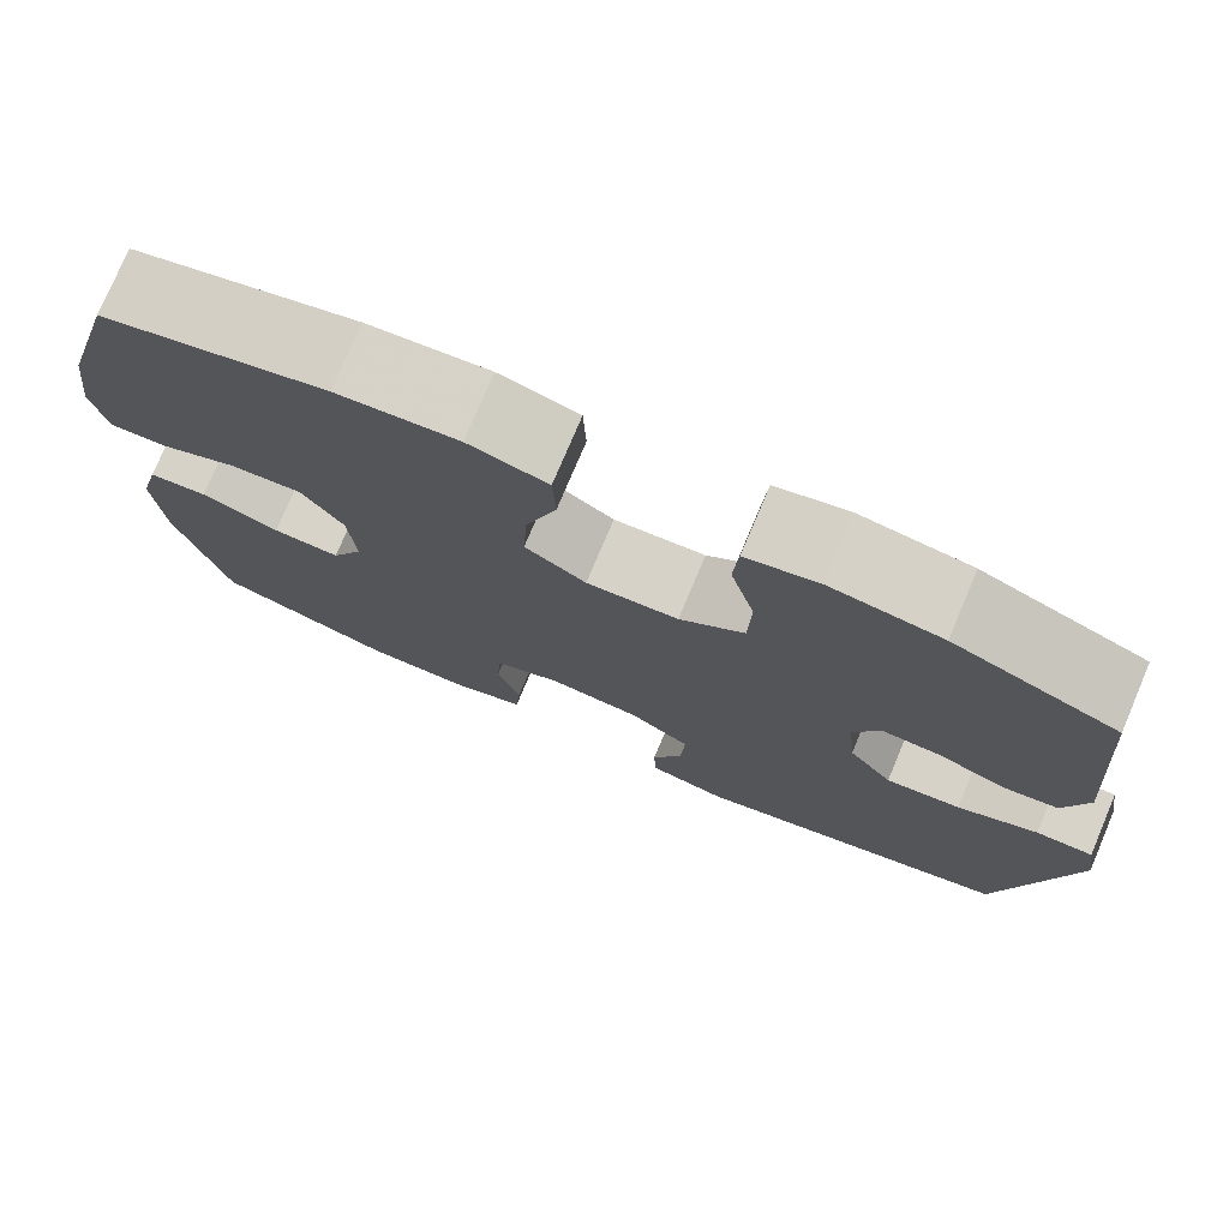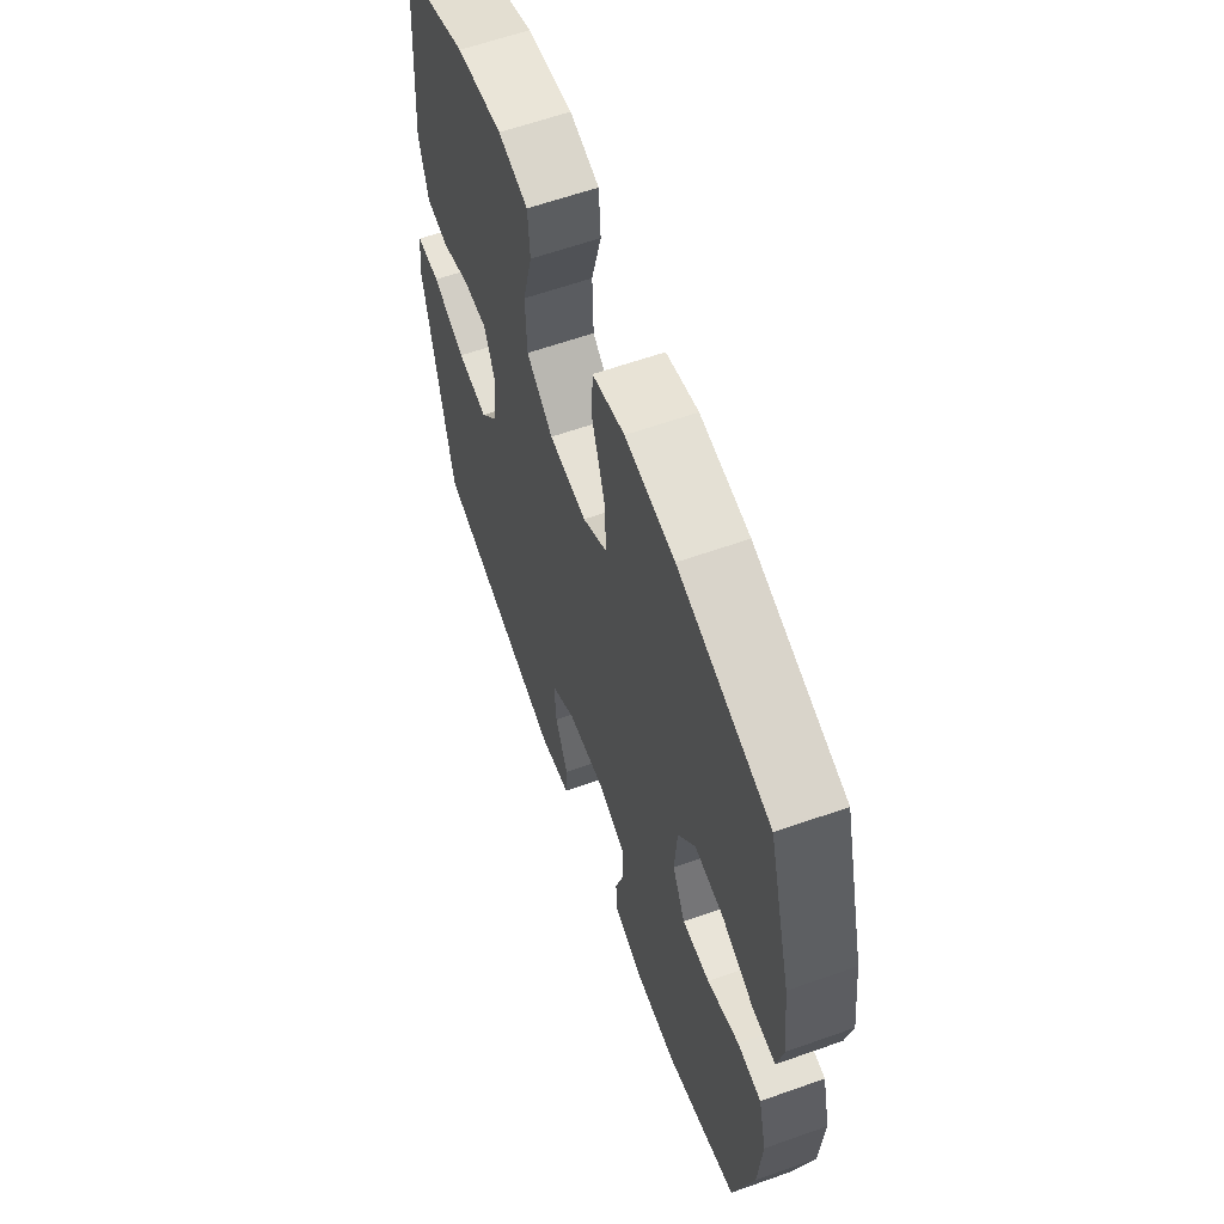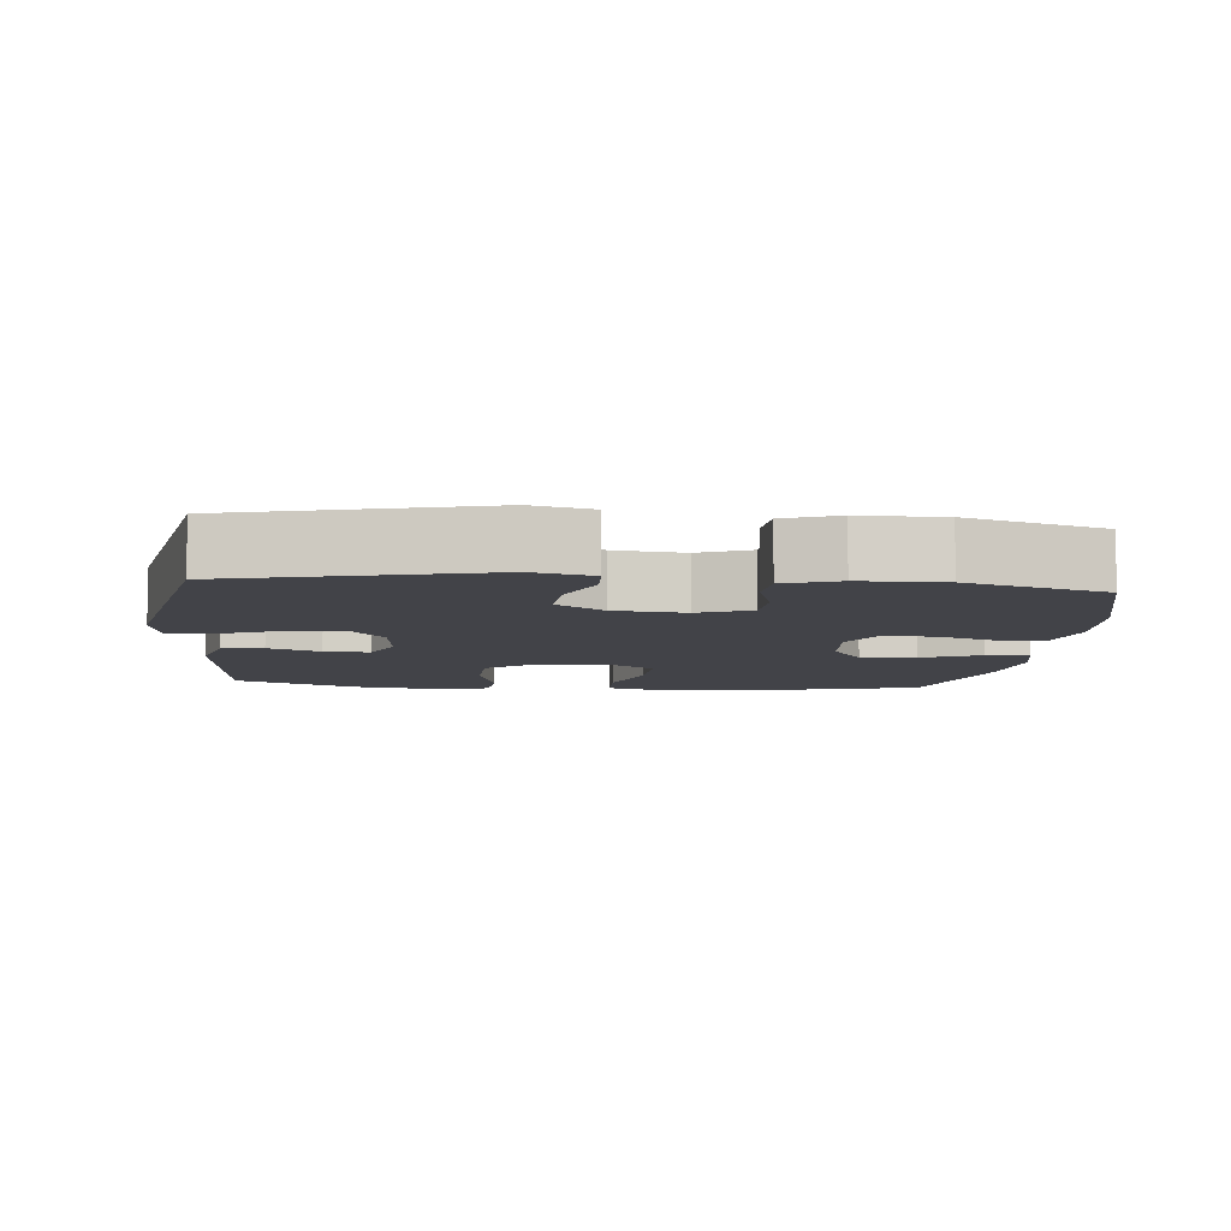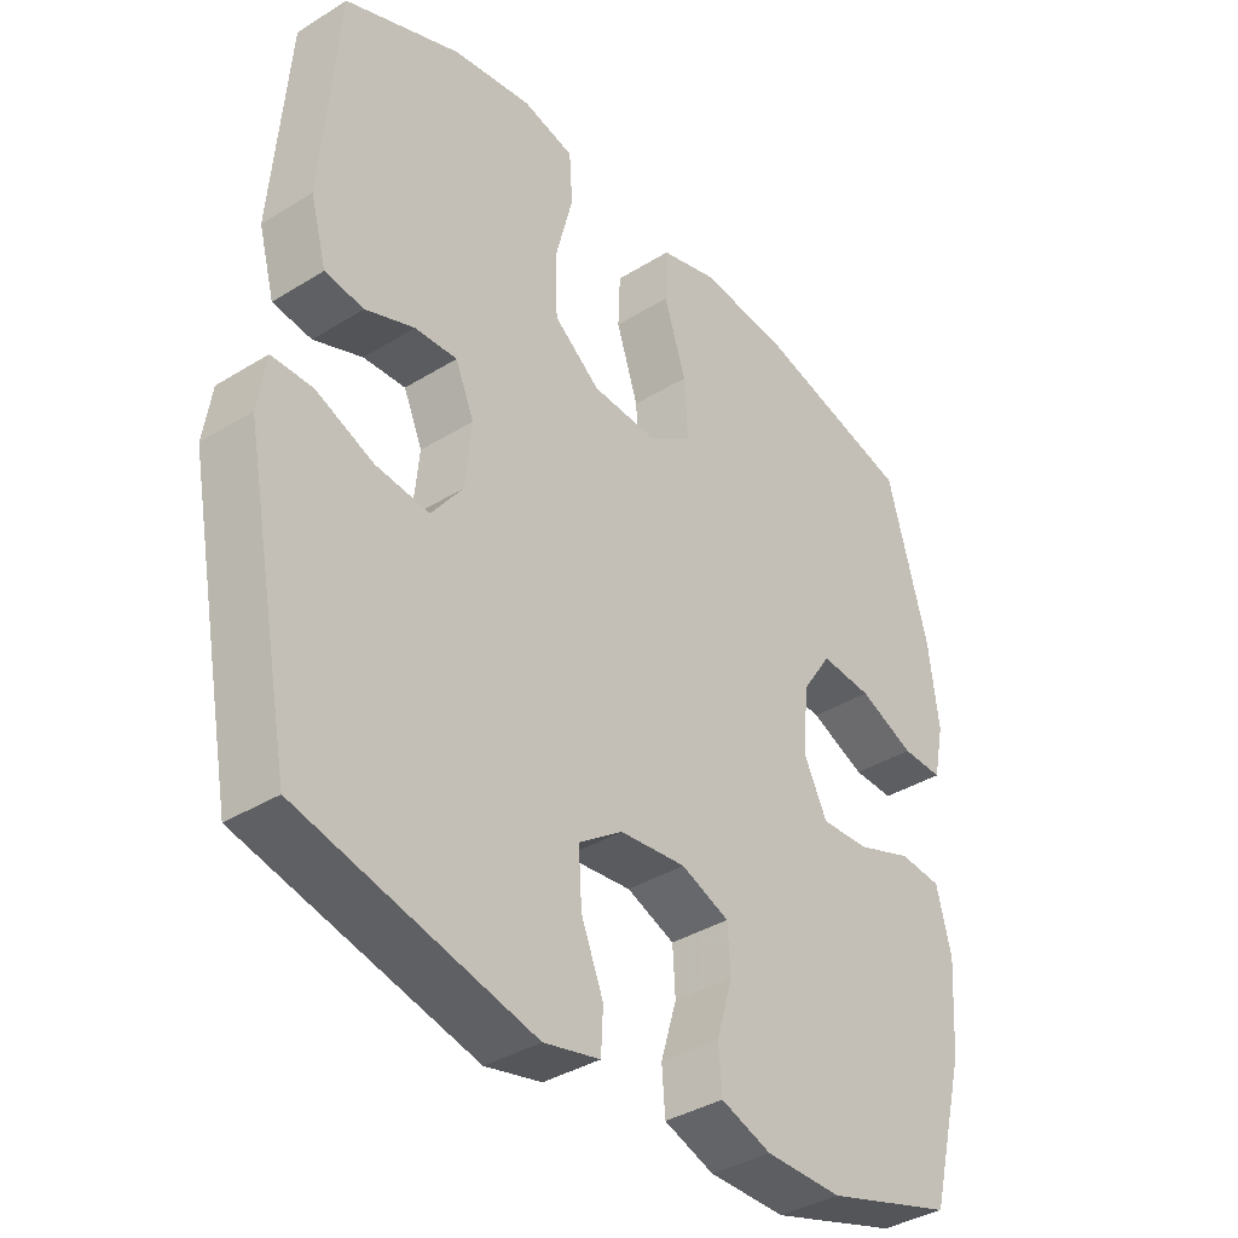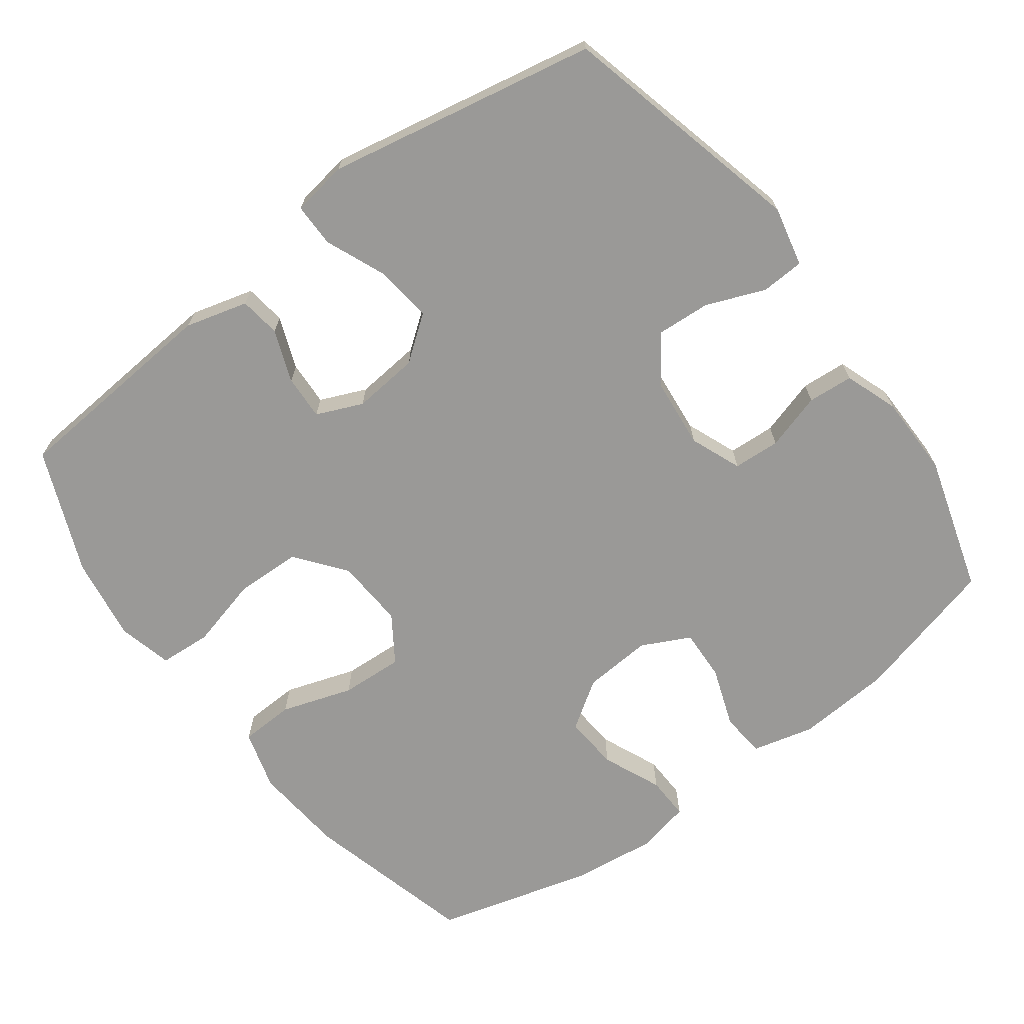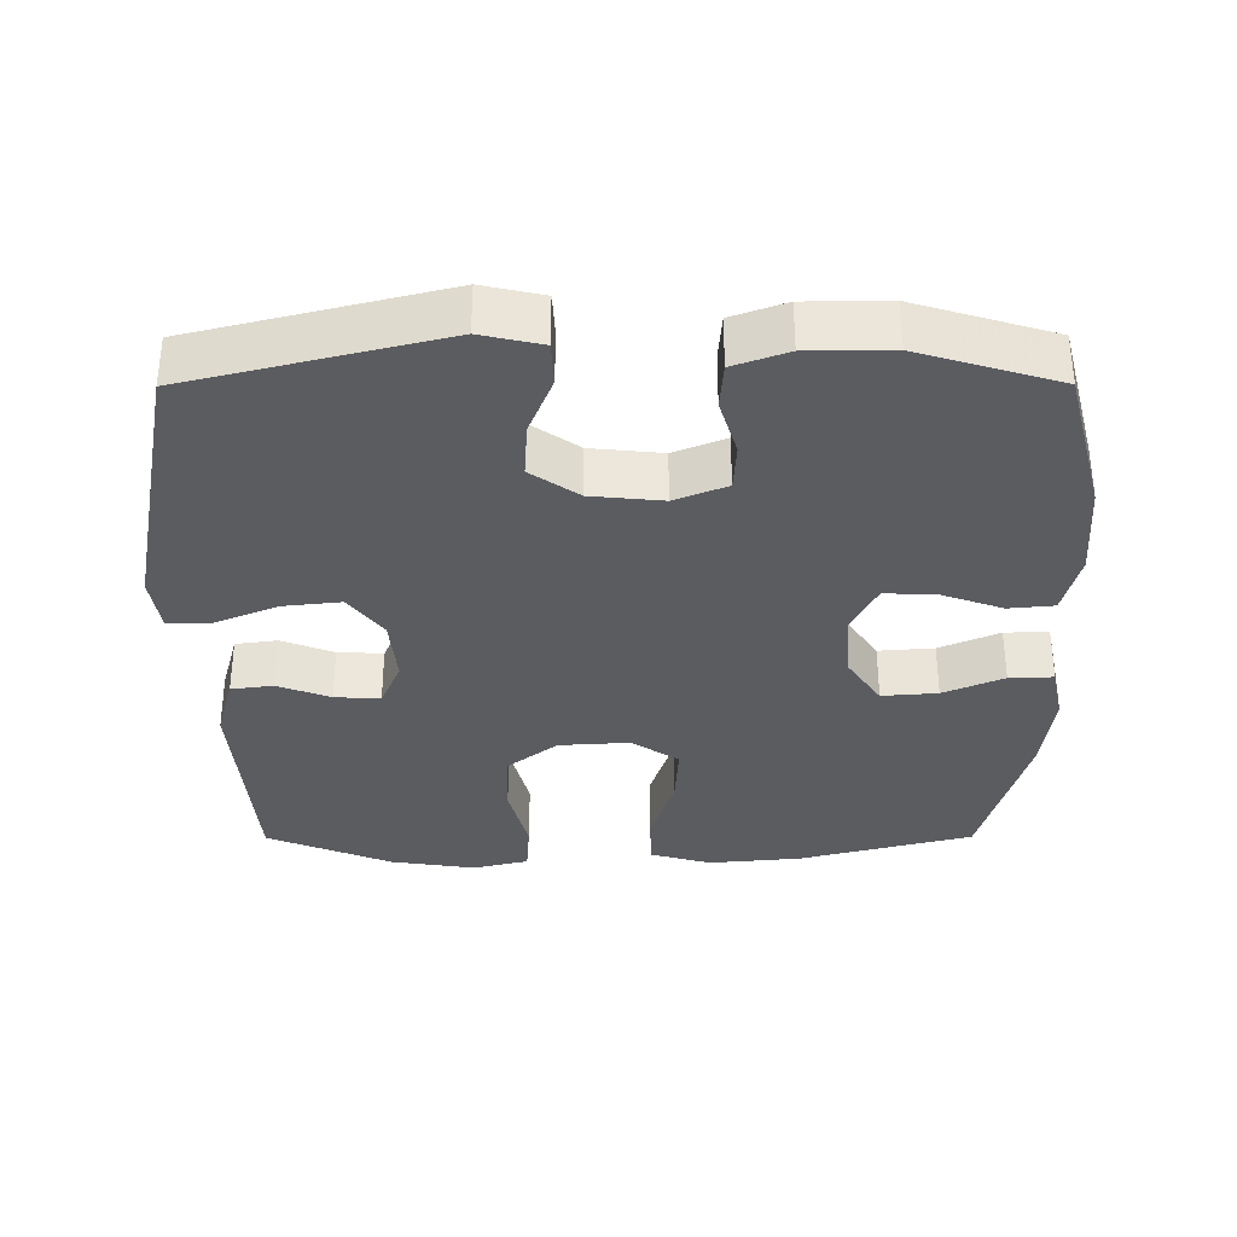
<metadata>
{"format":"obj","ext":"obj","renderer":"f3d","projection":"perspective","resolution":1024,"background":"white","views":[{"elev":76.5,"azim":22.9,"up":"+Z"},{"elev":61.6,"azim":-109.8,"up":"+Z"},{"elev":-7.6,"azim":174.4,"up":"+Y"},{"elev":-37.3,"azim":128.6,"up":"+Z"},{"elev":-69.0,"azim":126.7,"up":"+Y"},{"elev":-34.3,"azim":-179.8,"up":"+Y"}]}
</metadata>
<code>
v 0.5 0.07 -0.5
v 0.153 0.07 -0.586
v 0.069 0.07 -0.567
v 0.066 0.07 -0.506
v 0.099 0.07 -0.424
v 0.104 0.07 -0.347
v 0.038 0.07 -0.301
v -0.061 0.07 -0.291
v -0.133 0.07 -0.32
v -0.137 0.07 -0.386
v -0.113 0.07 -0.466
v -0.118 0.07 -0.53
v -0.193 0.07 -0.557
v -0.308 0.07 -0.558
v -0.5 0.07 -0.5
v -0.553 0.07 -0.296
v -0.562 0.07 -0.163
v -0.54 0.07 -0.076
v -0.477 0.07 -0.07
v -0.393 0.07 -0.1
v -0.321 0.07 -0.103
v -0.287 0.07 -0.035
v -0.294 0.07 0.062
v -0.339 0.07 0.129
v -0.416 0.07 0.123
v -0.499 0.07 0.087
v -0.56 0.07 0.085
v -0.576 0.07 0.161
v -0.561 0.07 0.281
v -0.5 0.07 0.5
v -0.26 0.07 0.563
v -0.131 0.07 0.575
v -0.047 0.07 0.551
v -0.044 0.07 0.475
v -0.077 0.07 0.375
v -0.082 0.07 0.287
v -0.017 0.07 0.244
v 0.081 0.07 0.25
v 0.15 0.07 0.304
v 0.153 0.07 0.396
v 0.127 0.07 0.497
v 0.132 0.07 0.57
v 0.209 0.07 0.589
v 0.327 0.07 0.571
v 0.5 0.07 0.5
v 0.524 0.07 0.198
v 0.5 0.07 0.11
v 0.442 0.07 0.102
v 0.369 0.07 0.13
v 0.306 0.07 0.133
v 0.278 0.07 0.068
v 0.287 0.07 -0.025
v 0.334 0.07 -0.087
v 0.414 0.07 -0.078
v 0.5 0.07 -0.042
v 0.561 0.07 -0.042
v 0.573 0.07 -0.12
v 0.5 0 -0.5
v 0.153 0 -0.586
v 0.069 0 -0.567
v 0.066 0 -0.506
v 0.099 0 -0.424
v 0.104 0 -0.347
v 0.038 0 -0.301
v -0.061 0 -0.291
v -0.133 0 -0.32
v -0.137 0 -0.386
v -0.113 0 -0.466
v -0.118 0 -0.53
v -0.193 0 -0.557
v -0.308 0 -0.558
v -0.5 0 -0.5
v -0.553 0 -0.296
v -0.562 0 -0.163
v -0.54 0 -0.076
v -0.477 0 -0.07
v -0.393 0 -0.1
v -0.321 0 -0.103
v -0.287 0 -0.035
v -0.294 0 0.062
v -0.339 0 0.129
v -0.416 0 0.123
v -0.499 0 0.087
v -0.56 0 0.085
v -0.576 0 0.161
v -0.561 0 0.281
v -0.5 0 0.5
v -0.26 0 0.563
v -0.131 0 0.575
v -0.047 0 0.551
v -0.044 0 0.475
v -0.077 0 0.375
v -0.082 0 0.287
v -0.017 0 0.244
v 0.081 0 0.25
v 0.15 0 0.304
v 0.153 0 0.396
v 0.127 0 0.497
v 0.132 0 0.57
v 0.209 0 0.589
v 0.327 0 0.571
v 0.5 0 0.5
v 0.524 0 0.198
v 0.5 0 0.11
v 0.442 0 0.102
v 0.369 0 0.13
v 0.306 0 0.133
v 0.278 0 0.068
v 0.287 0 -0.025
v 0.334 0 -0.087
v 0.414 0 -0.078
v 0.5 0 -0.042
v 0.561 0 -0.042
v 0.573 0 -0.12
f 3 4 5
f 2 3 5
f 1 2 5
f 57 1 5
f 56 57 5
f 55 56 5
f 54 55 5
f 53 54 5 6
f 52 53 6 7
f 51 52 7 8
f 50 51 8 9
f 47 48 49
f 46 47 49
f 45 46 49
f 44 45 49
f 43 44 49
f 42 43 49
f 41 42 49
f 40 41 49
f 39 40 49 50
f 38 39 50 9
f 33 34 35
f 32 33 35
f 31 32 35
f 30 31 35
f 29 30 35
f 28 29 35
f 27 28 35
f 26 27 35
f 25 26 35
f 24 25 35 36
f 23 24 36 37
f 18 19 20
f 17 18 20
f 16 17 20
f 15 16 20
f 14 15 20
f 13 14 20
f 12 13 20
f 11 12 20
f 10 11 20
f 9 10 20 21
f 37 38 9
f 23 37 9
f 22 23 9
f 9 21 22
f 62 61 60
f 62 60 59
f 62 59 58
f 62 58 114
f 62 114 113
f 62 113 112
f 62 112 111
f 63 62 111 110
f 64 63 110 109
f 65 64 109 108
f 66 65 108 107
f 106 105 104
f 106 104 103
f 106 103 102
f 106 102 101
f 106 101 100
f 106 100 99
f 106 99 98
f 106 98 97
f 107 106 97 96
f 66 107 96 95
f 92 91 90
f 92 90 89
f 92 89 88
f 92 88 87
f 92 87 86
f 92 86 85
f 92 85 84
f 92 84 83
f 92 83 82
f 93 92 82 81
f 94 93 81 80
f 77 76 75
f 77 75 74
f 77 74 73
f 77 73 72
f 77 72 71
f 77 71 70
f 77 70 69
f 77 69 68
f 77 68 67
f 78 77 67 66
f 66 95 94
f 66 94 80
f 66 80 79
f 79 78 66
f 1 58 59 2
f 2 59 60 3
f 3 60 61 4
f 4 61 62 5
f 5 62 63 6
f 6 63 64 7
f 7 64 65 8
f 8 65 66 9
f 9 66 67 10
f 10 67 68 11
f 11 68 69 12
f 12 69 70 13
f 13 70 71 14
f 14 71 72 15
f 15 72 73 16
f 16 73 74 17
f 17 74 75 18
f 18 75 76 19
f 19 76 77 20
f 20 77 78 21
f 21 78 79 22
f 22 79 80 23
f 23 80 81 24
f 24 81 82 25
f 25 82 83 26
f 26 83 84 27
f 27 84 85 28
f 28 85 86 29
f 29 86 87 30
f 30 87 88 31
f 31 88 89 32
f 32 89 90 33
f 33 90 91 34
f 34 91 92 35
f 35 92 93 36
f 36 93 94 37
f 37 94 95 38
f 38 95 96 39
f 39 96 97 40
f 40 97 98 41
f 41 98 99 42
f 42 99 100 43
f 43 100 101 44
f 44 101 102 45
f 45 102 103 46
f 46 103 104 47
f 47 104 105 48
f 48 105 106 49
f 49 106 107 50
f 50 107 108 51
f 51 108 109 52
f 52 109 110 53
f 53 110 111 54
f 54 111 112 55
f 55 112 113 56
f 56 113 114 57
f 57 114 58 1

</code>
